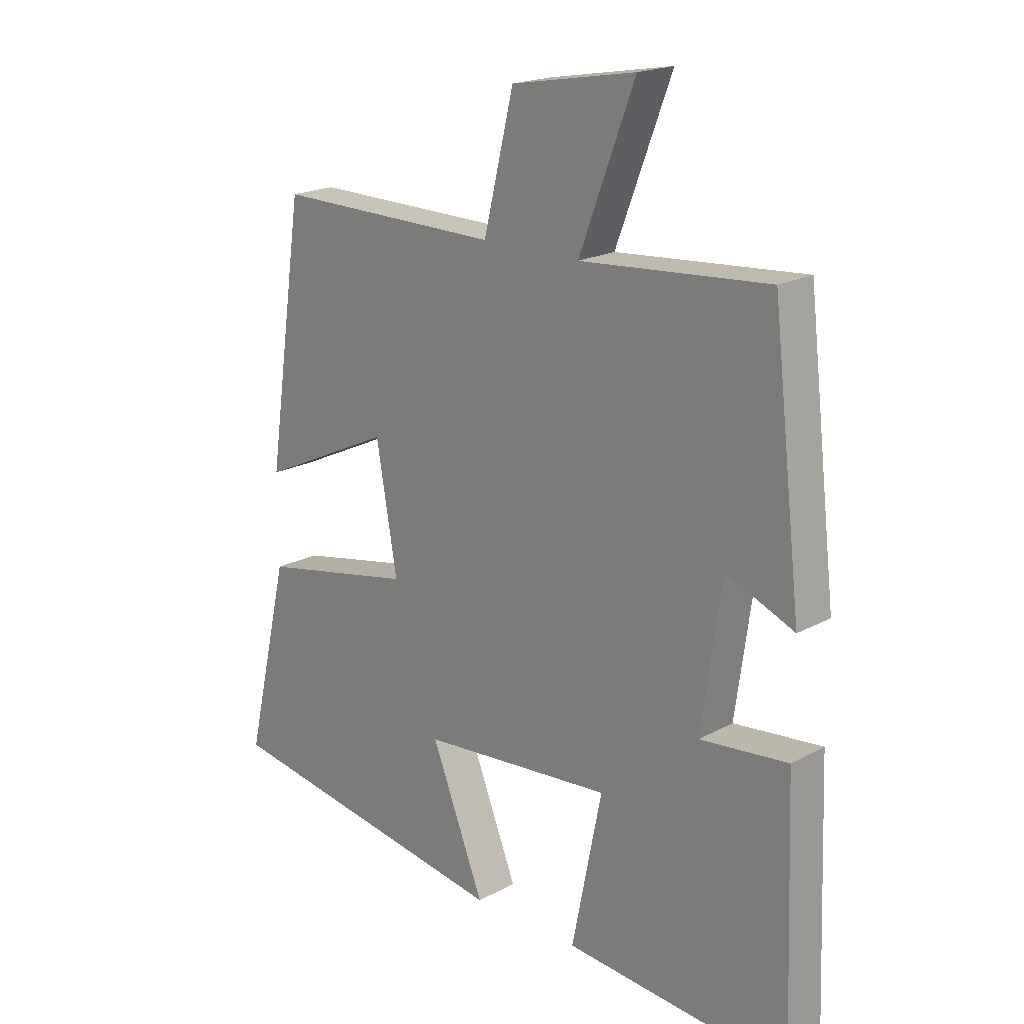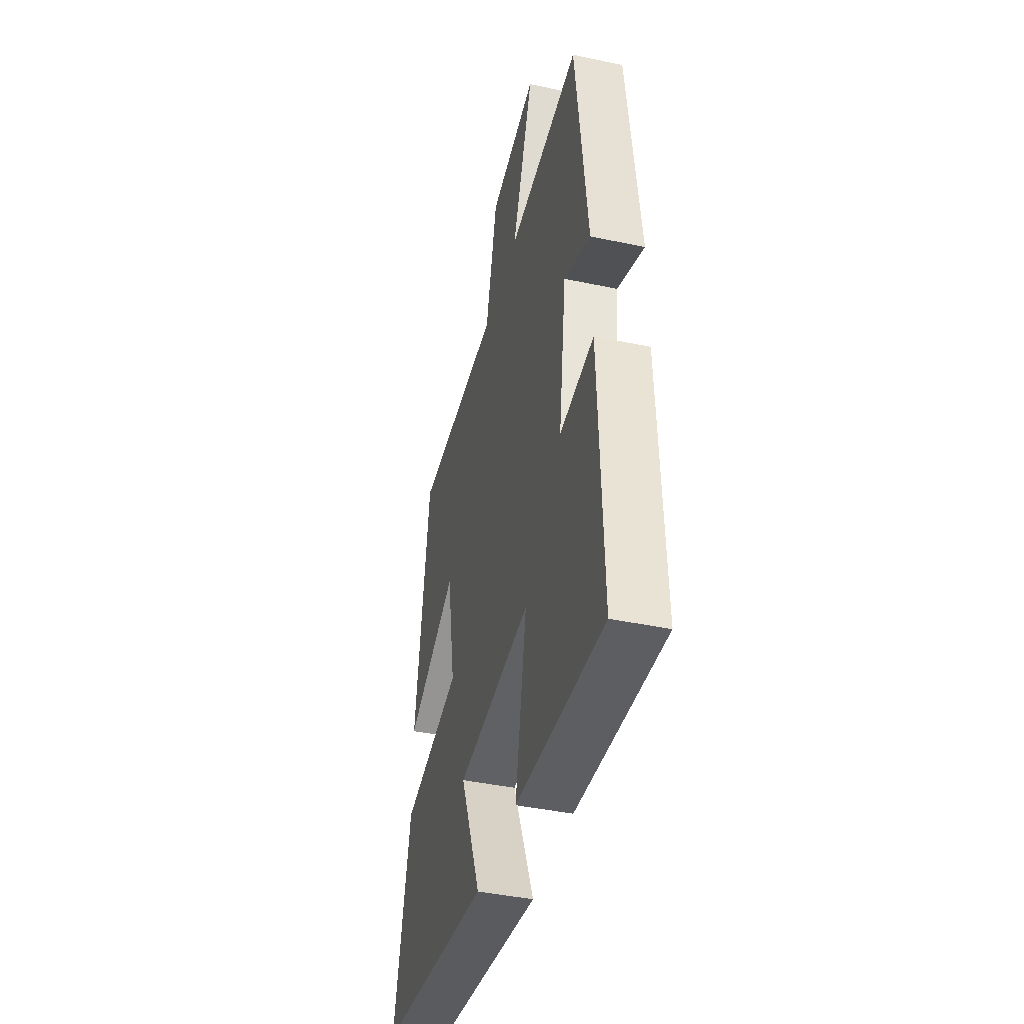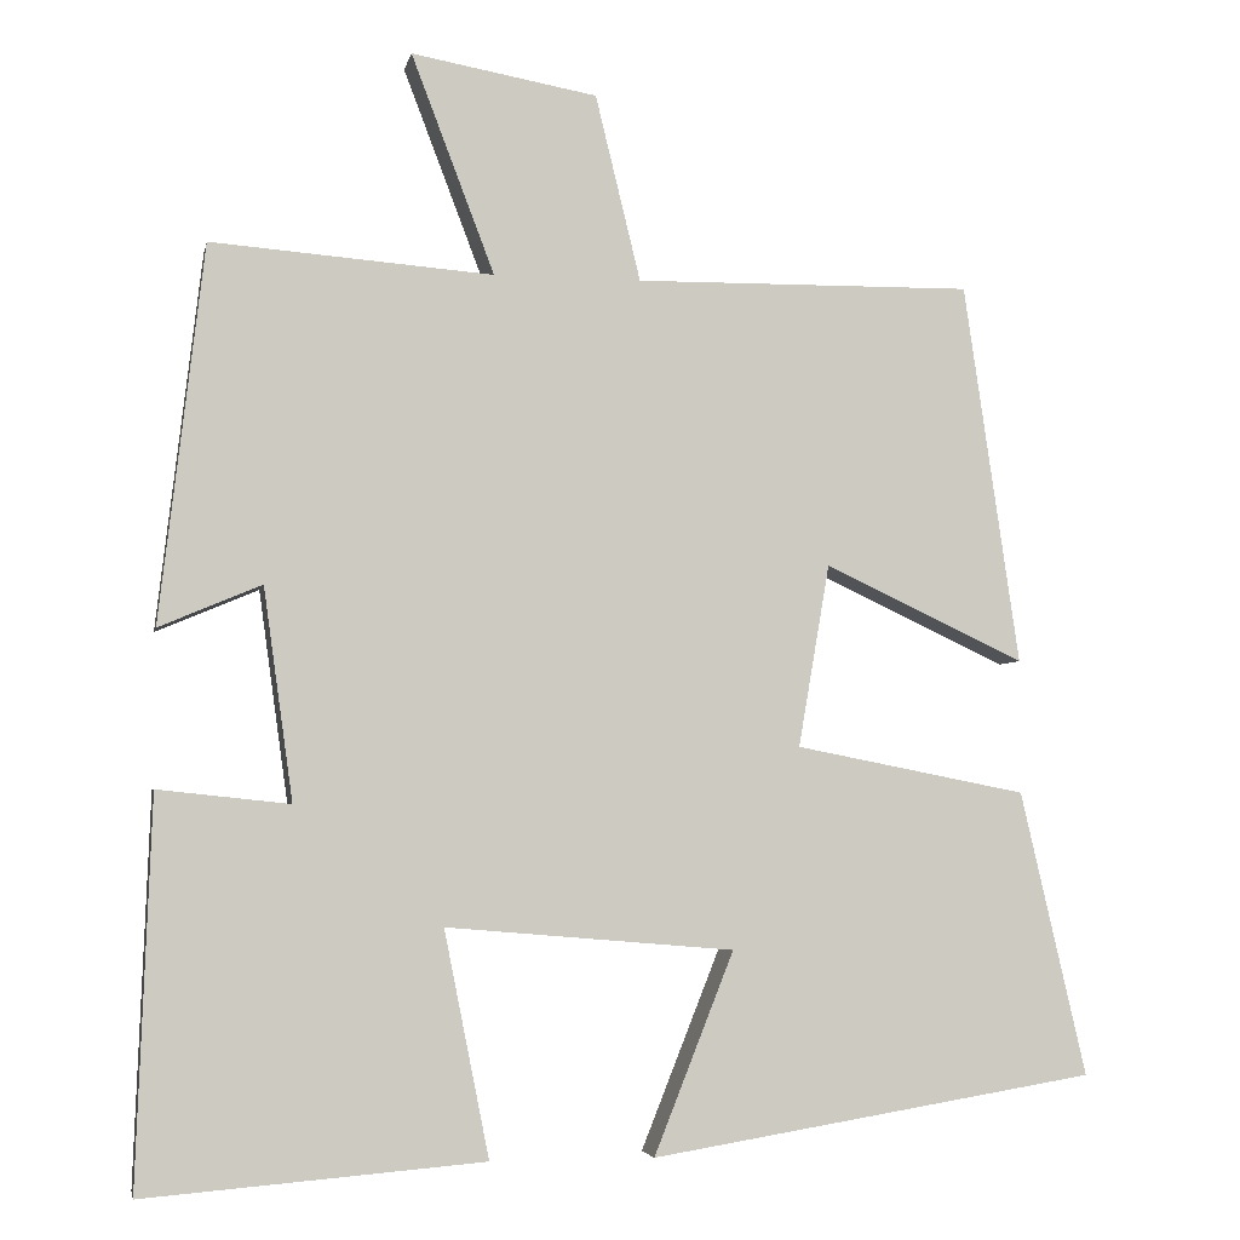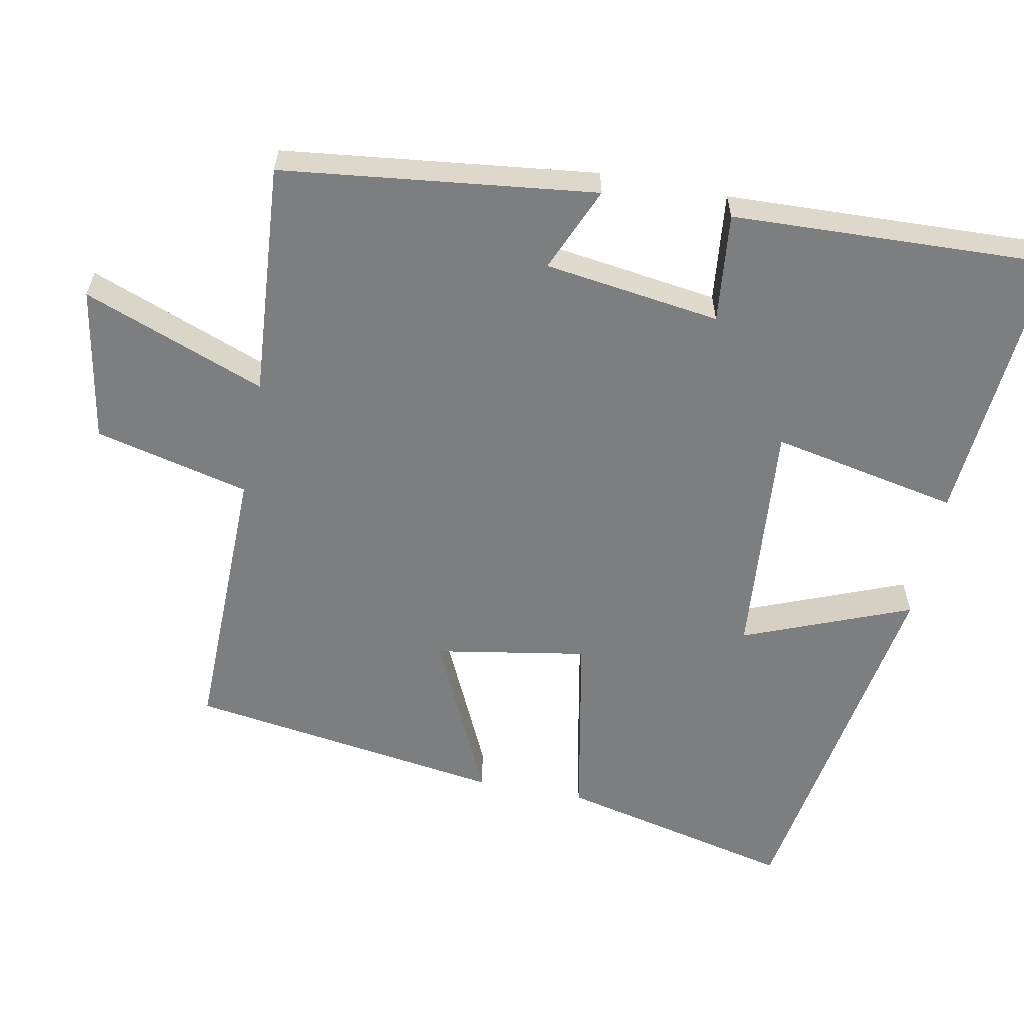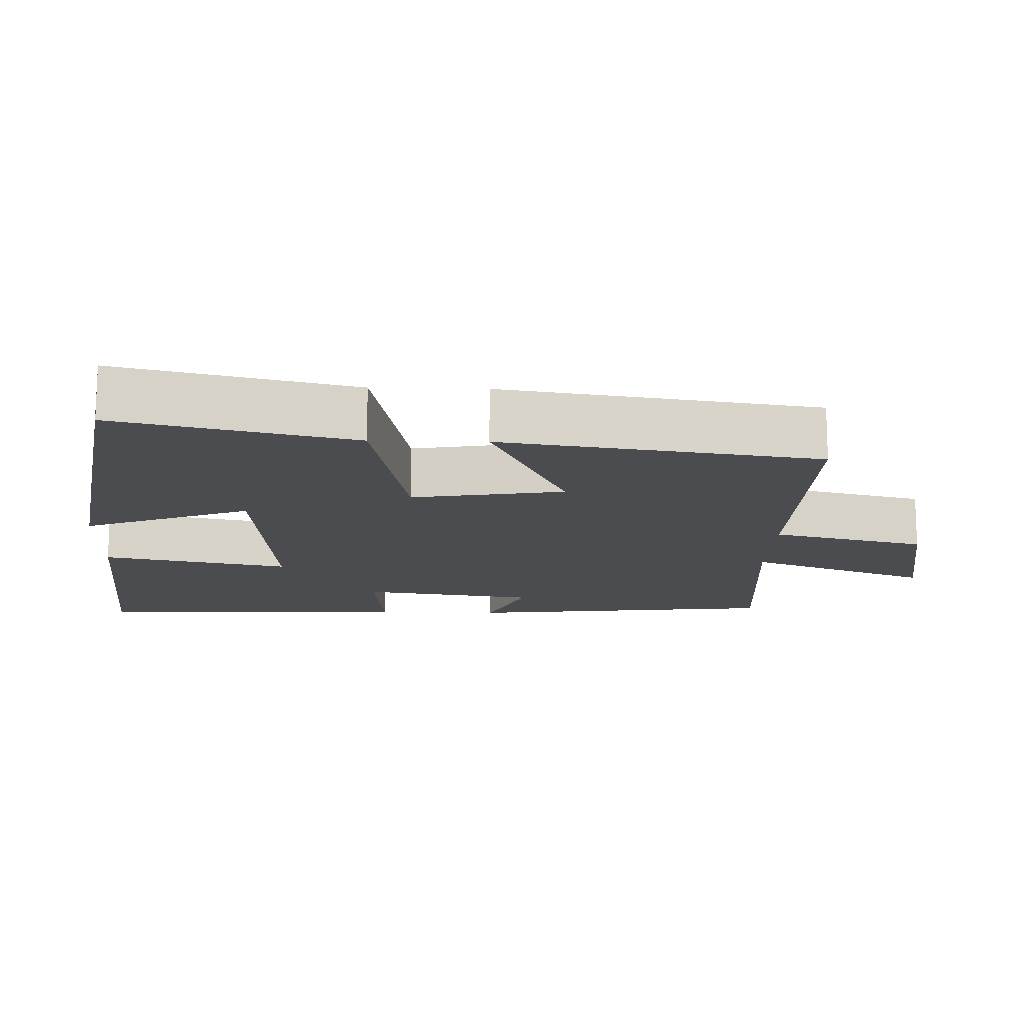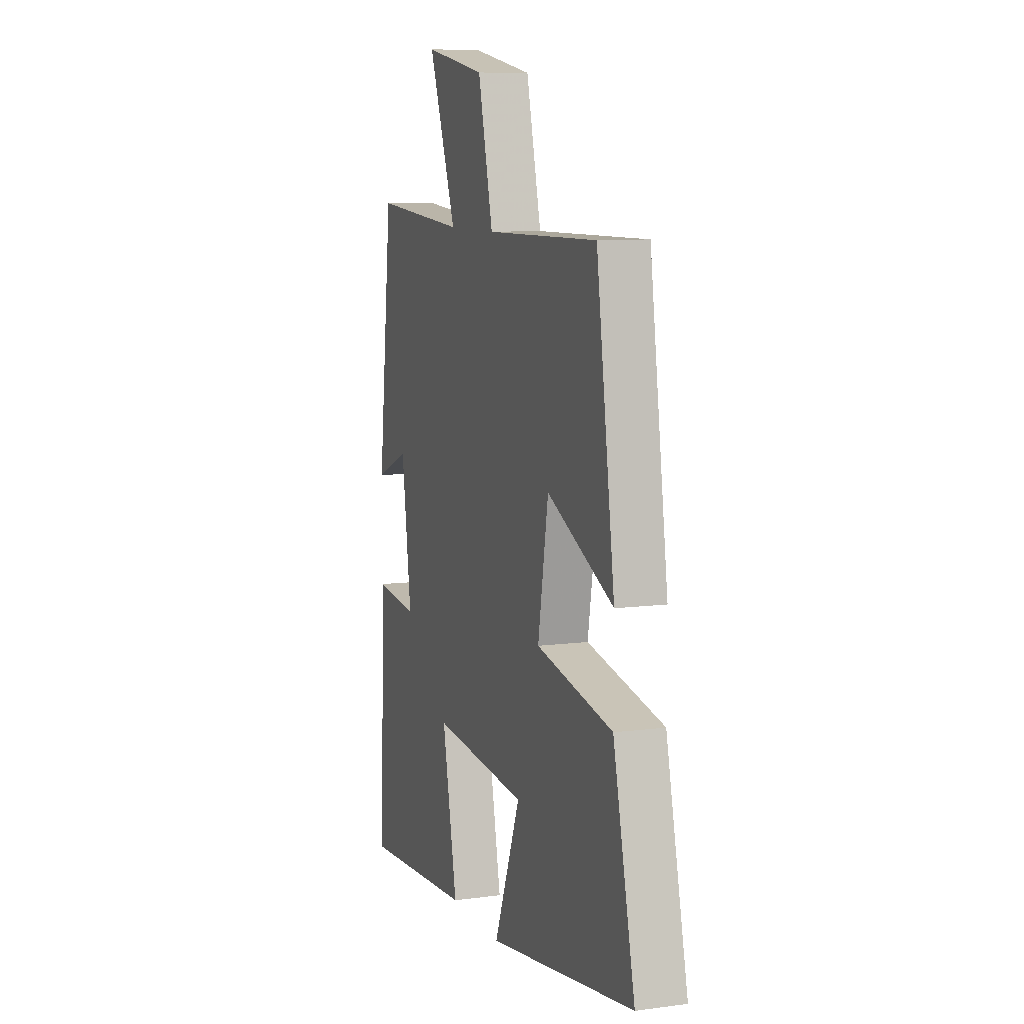
<metadata>
{"format":"obj","ext":"obj","renderer":"f3d","projection":"perspective","resolution":1024,"background":"white","views":[{"elev":19.5,"azim":44.6,"up":"+Z"},{"elev":-42.4,"azim":75.8,"up":"+Z"},{"elev":-4.3,"azim":168.7,"up":"+Z"},{"elev":-59.3,"azim":79.0,"up":"+Y"},{"elev":-15.0,"azim":-91.9,"up":"+Y"},{"elev":9.2,"azim":-109.4,"up":"+Z"}]}
</metadata>
<code>
v -0.576 0.07 -0.416
v -0.5 0.07 -0.088
v -0.233 0.07 -0.036
v -0.269 0.07 0.174
v -0.5 0.07 0.066
v -0.436 0.07 0.505
v -0.046 0.07 0.5
v 0.006 0.07 0.714
v 0.22 0.07 0.752
v 0.124 0.07 0.5
v 0.449 0.07 0.525
v 0.5 0.07 0.091
v 0.382 0.07 0.141
v 0.348 0.07 -0.103
v 0.5 0.07 -0.087
v 0.517 0.07 -0.532
v 0.126 0.07 -0.5
v 0.178 0.07 -0.24
v -0.154 0.07 -0.268
v -0.062 0.07 -0.5
v -0.576 0 -0.416
v -0.5 0 -0.088
v -0.233 0 -0.036
v -0.269 0 0.174
v -0.5 0 0.066
v -0.436 0 0.505
v -0.046 0 0.5
v 0.006 0 0.714
v 0.22 0 0.752
v 0.124 0 0.5
v 0.449 0 0.525
v 0.5 0 0.091
v 0.382 0 0.141
v 0.348 0 -0.103
v 0.5 0 -0.087
v 0.517 0 -0.532
v 0.126 0 -0.5
v 0.178 0 -0.24
v -0.154 0 -0.268
v -0.062 0 -0.5
f 19 20 1 2
f 18 19 2 3
f 15 16 17 18
f 14 15 18
f 13 14 18 3
f 10 11 12 13
f 10 13 3 4
f 7 8 9 10
f 7 10 4 5
f 5 6 7
f 22 21 40 39
f 23 22 39 38
f 38 37 36 35
f 38 35 34
f 23 38 34 33
f 33 32 31 30
f 24 23 33 30
f 30 29 28 27
f 25 24 30 27
f 27 26 25
f 1 21 22 2
f 2 22 23 3
f 3 23 24 4
f 4 24 25 5
f 5 25 26 6
f 6 26 27 7
f 7 27 28 8
f 8 28 29 9
f 9 29 30 10
f 10 30 31 11
f 11 31 32 12
f 12 32 33 13
f 13 33 34 14
f 14 34 35 15
f 15 35 36 16
f 16 36 37 17
f 17 37 38 18
f 18 38 39 19
f 19 39 40 20
f 20 40 21 1

</code>
